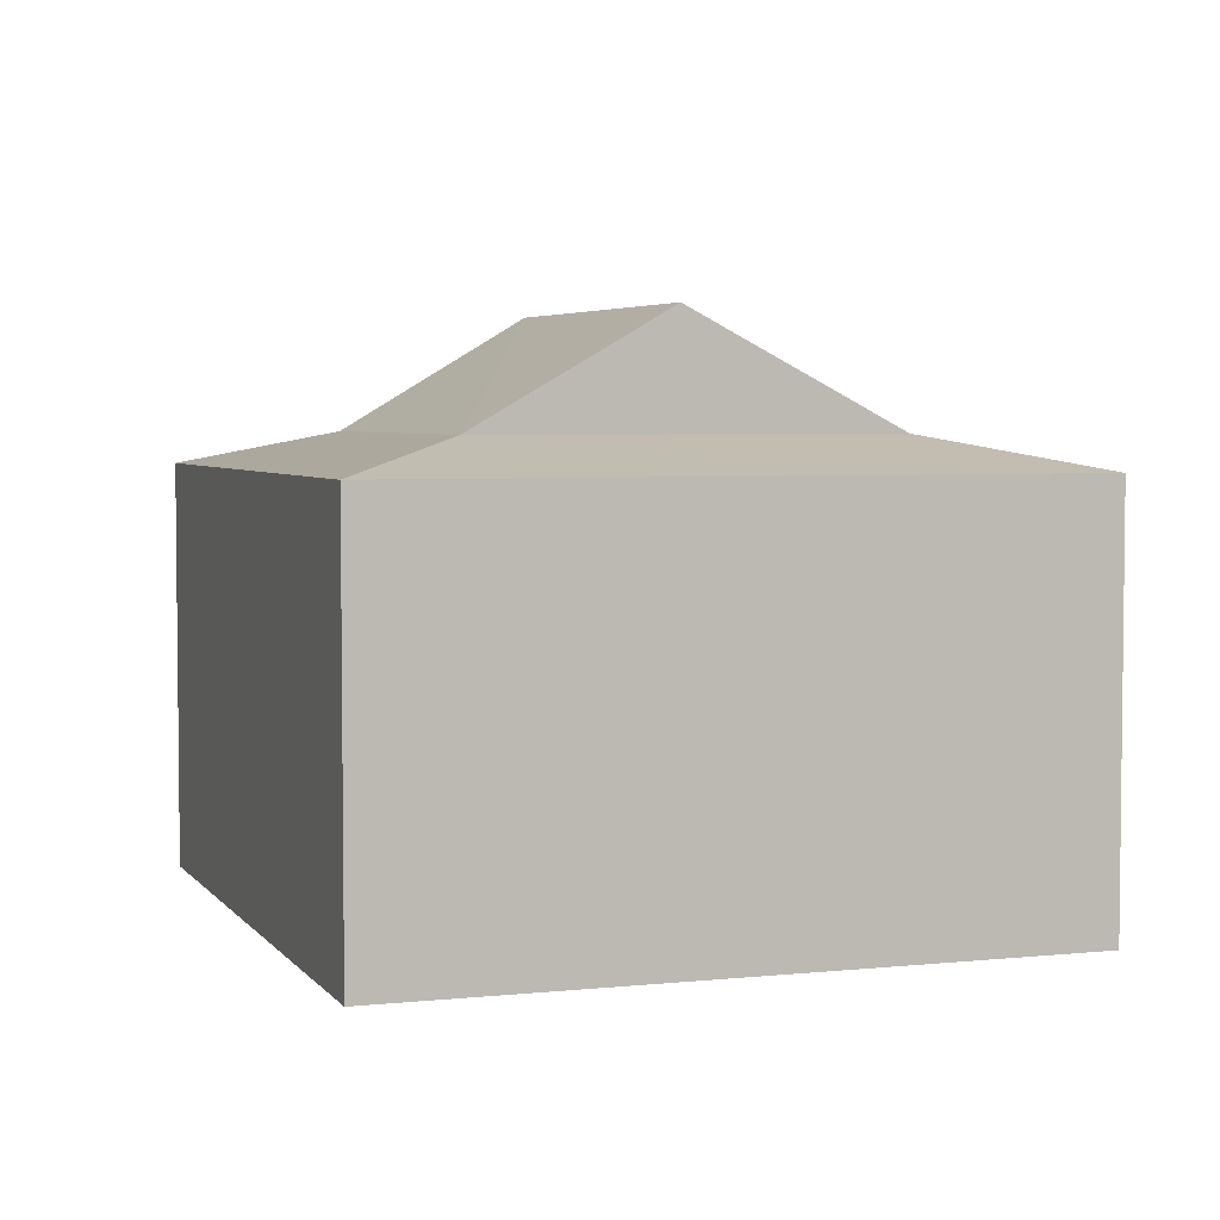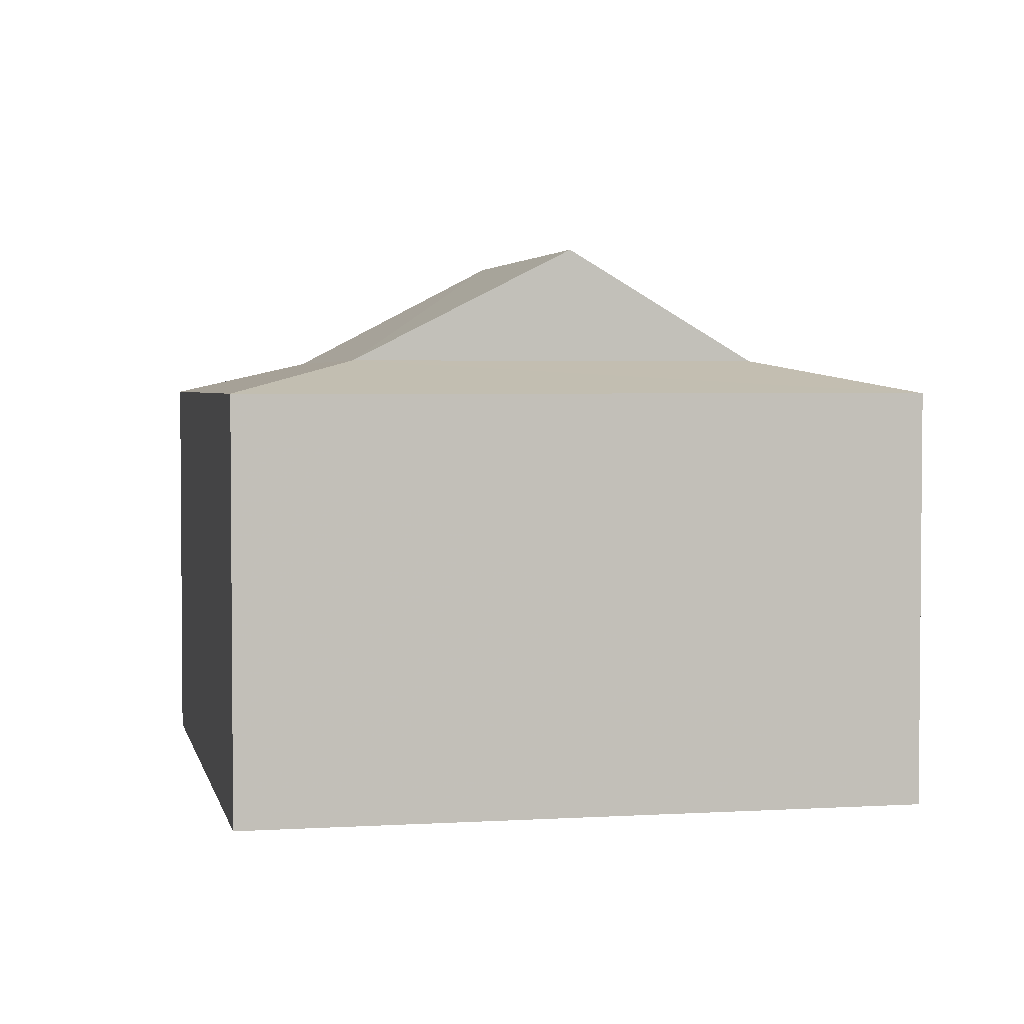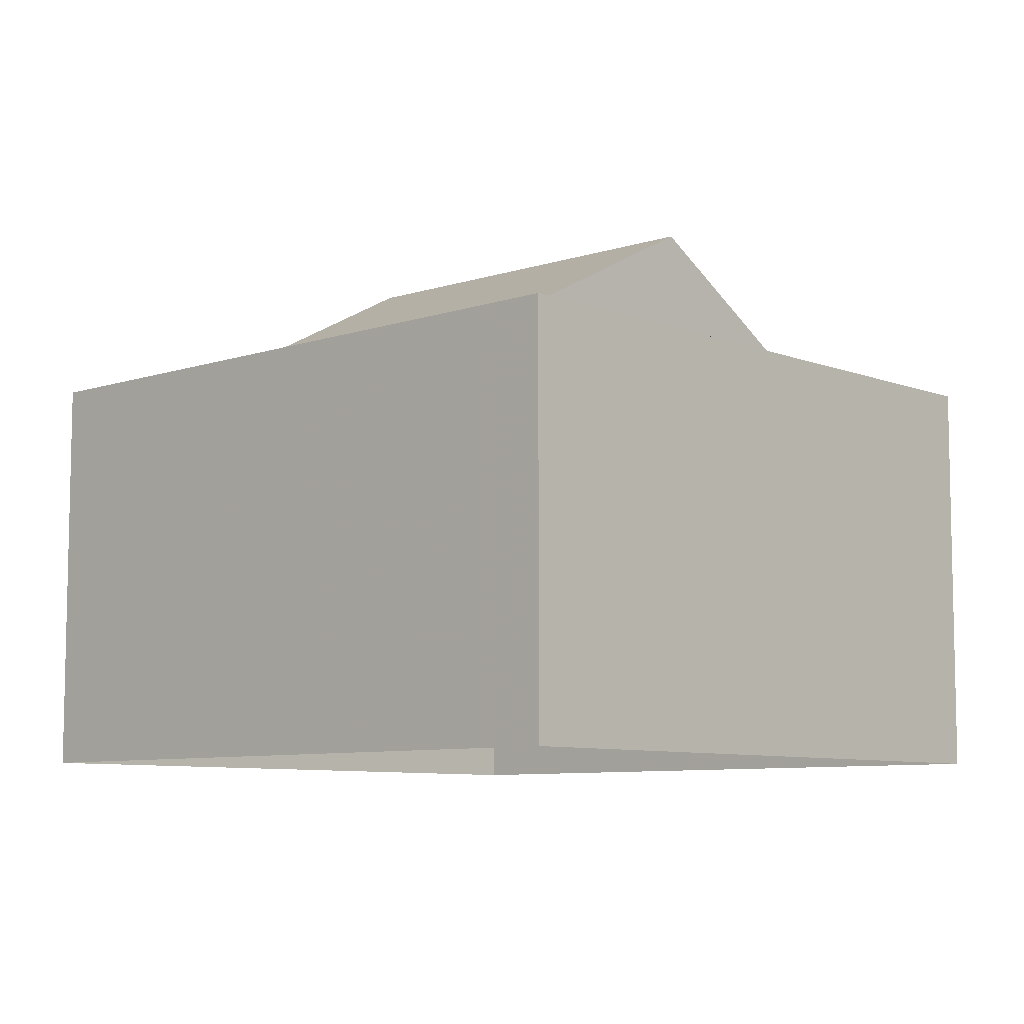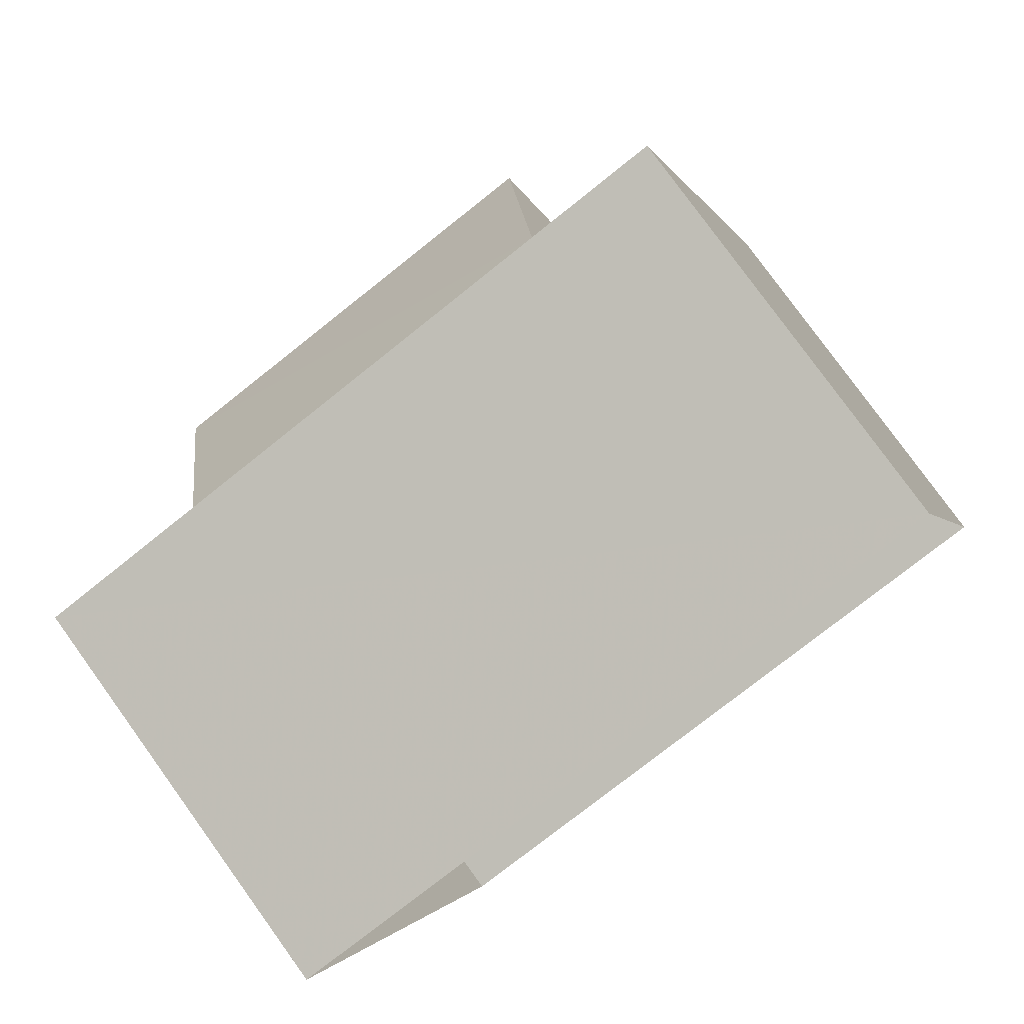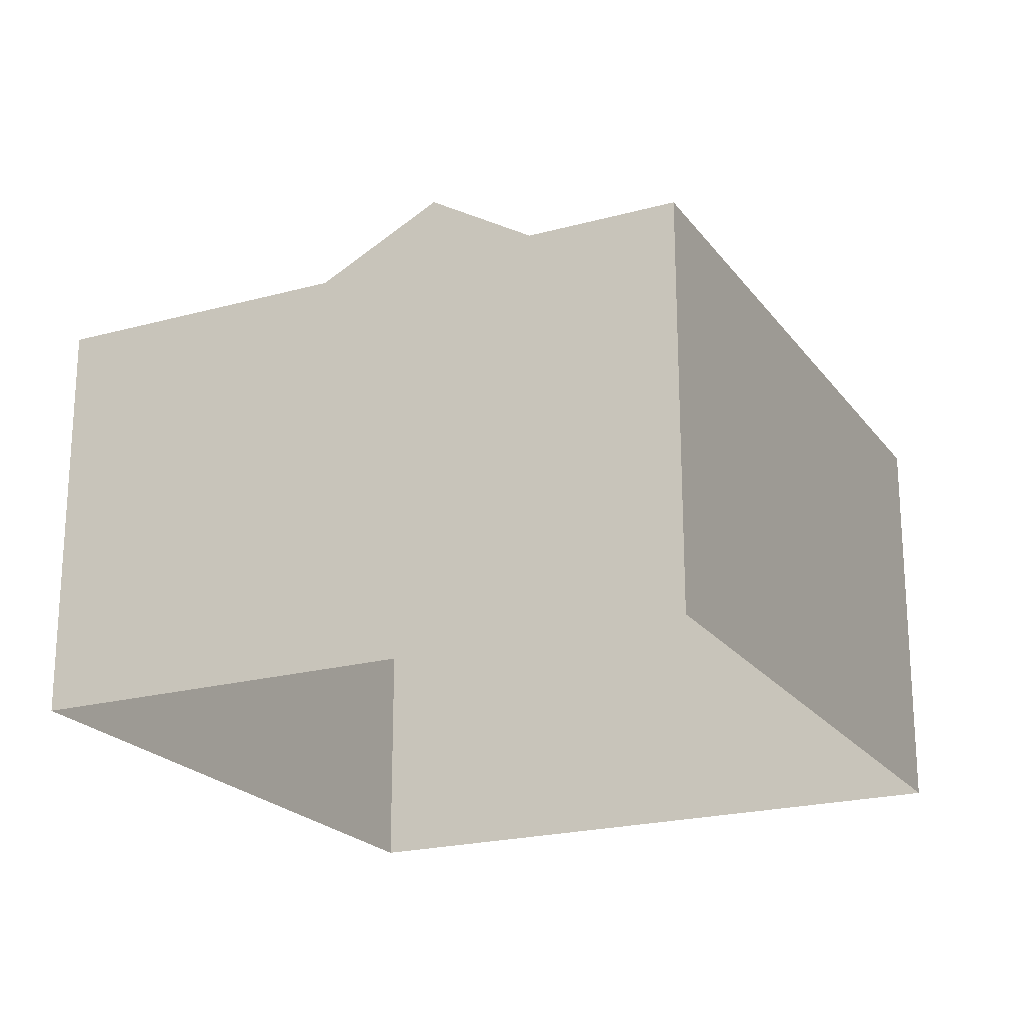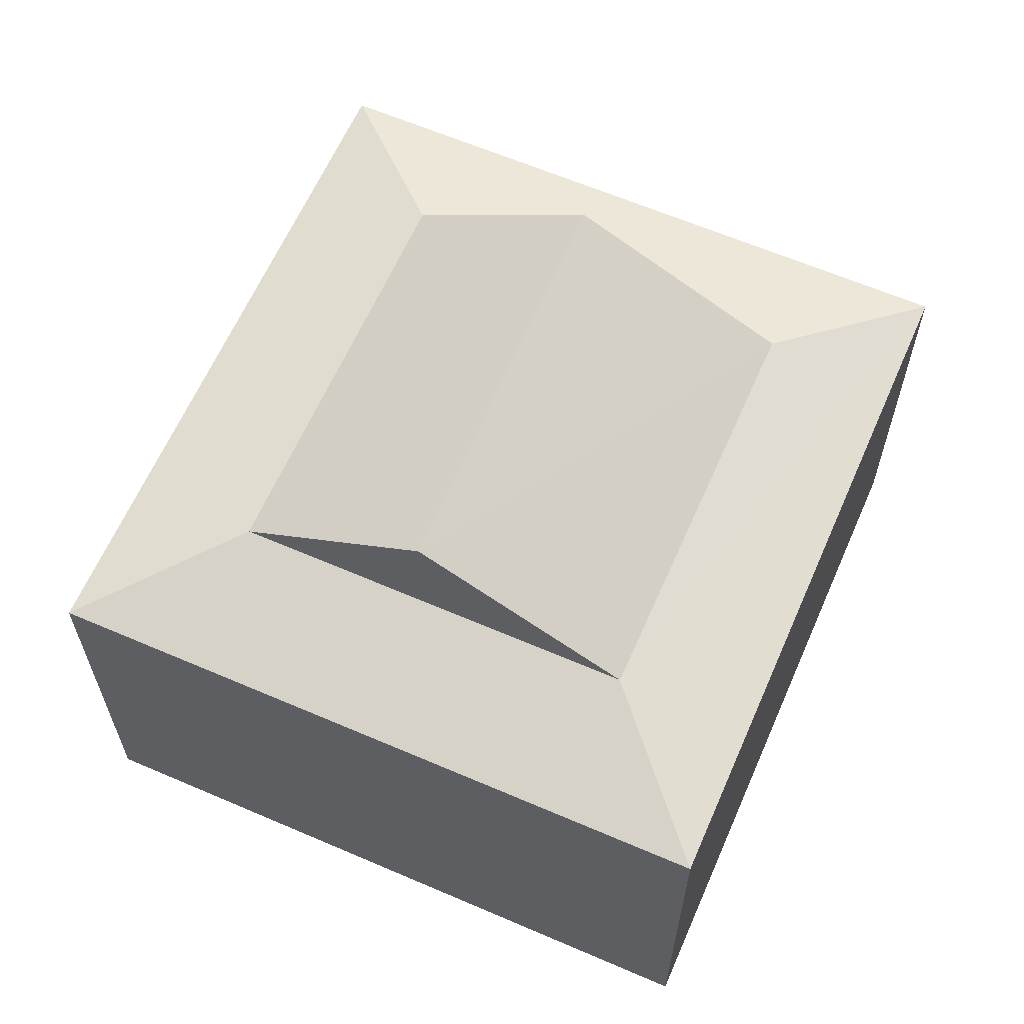
<metadata>
{"format":"obj","ext":"obj","renderer":"f3d","projection":"perspective","resolution":1024,"background":"white","views":[{"elev":4.2,"azim":-125.1,"up":"+Z"},{"elev":3.1,"azim":62.2,"up":"+Z"},{"elev":-8.0,"azim":27.1,"up":"+Z"},{"elev":79.2,"azim":144.2,"up":"+Y"},{"elev":-21.3,"azim":100.2,"up":"+Z"},{"elev":62.7,"azim":-82.3,"up":"+Z"}]}
</metadata>
<code>
v -8194 -3.738e+04 28.58
v -8193 -3.738e+04 26.85
v -8195 -3.739e+04 26.85
v -8187 -3.738e+04 28.58
v -8188 -3.739e+04 26.84
v -8187 -3.738e+04 26.84
v -8187 -3.739e+04 26.34
v -8187 -3.739e+04 20
v -8184 -3.738e+04 20
v -8184 -3.738e+04 26.34
v -8197 -3.739e+04 20.01
v -8197 -3.739e+04 26.34
v -8195 -3.738e+04 20.01
v -8195 -3.738e+04 26.34
f 11 13 9
f 8 11 9
f 1 2 3
f 4 5 6
f 7 8 9
f 10 7 9
f 7 11 8
f 7 12 11
f 12 13 11
f 12 14 13
f 10 9 13
f 14 10 13
f 1 4 2
f 2 4 6
f 4 1 5
f 5 1 3
f 2 6 14
f 14 6 10
f 6 5 10
f 10 5 7
f 7 3 12
f 5 3 7
f 3 2 12
f 12 2 14

</code>
